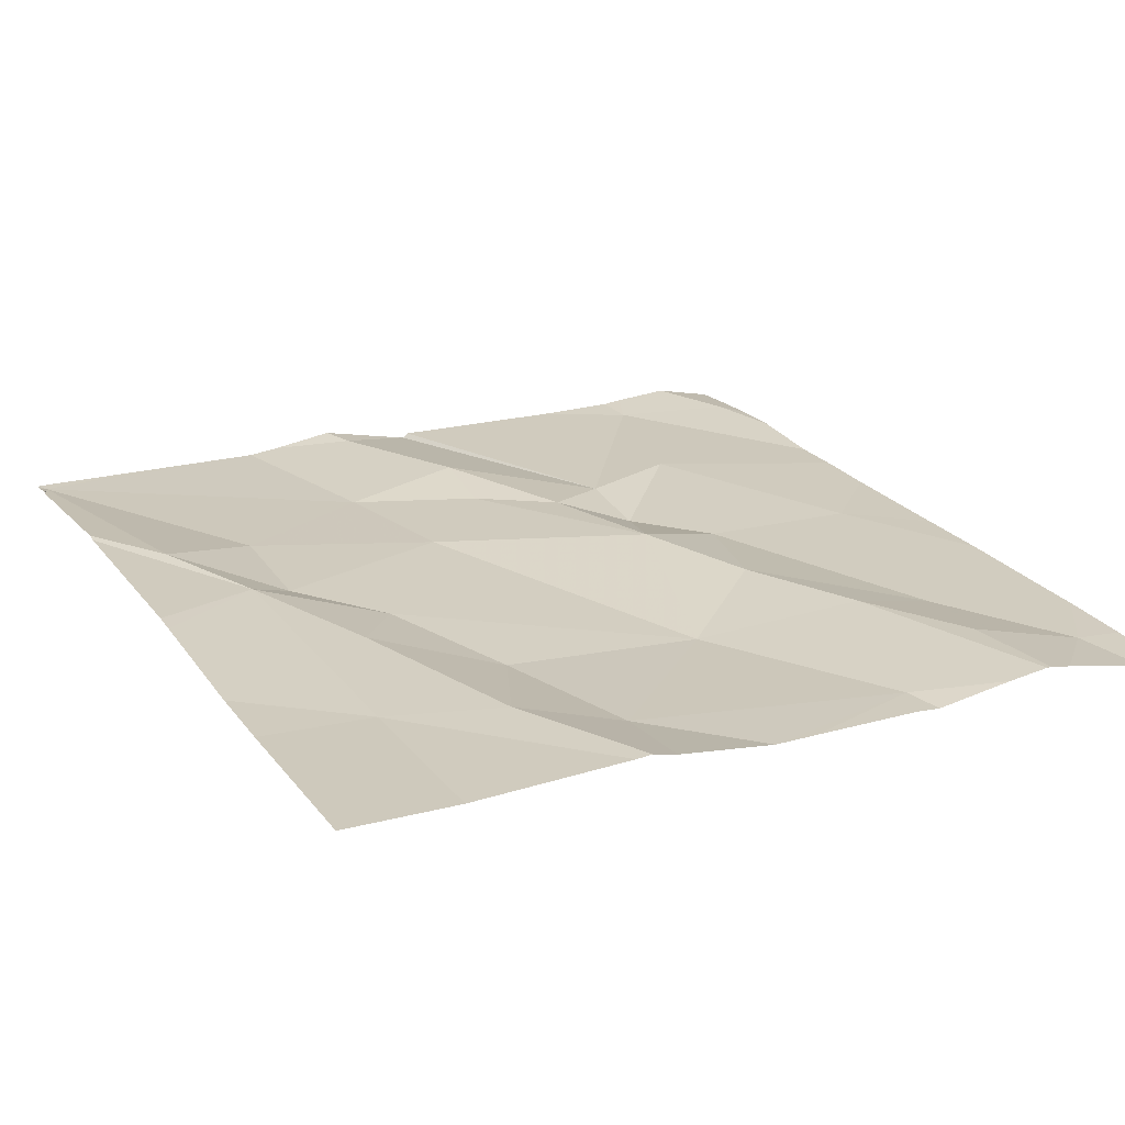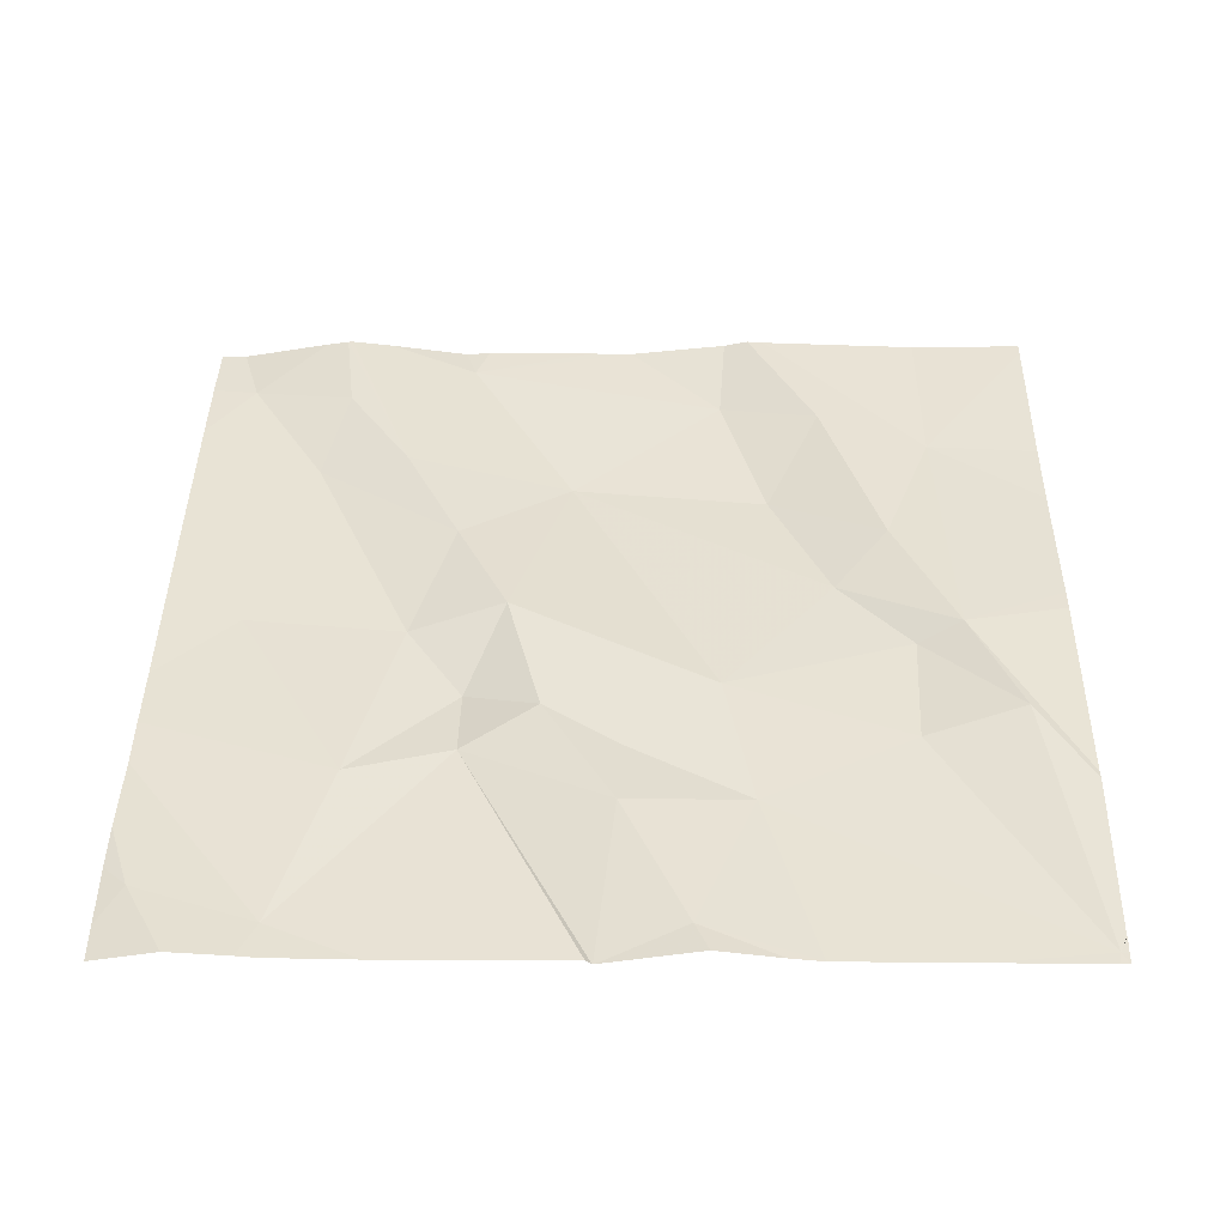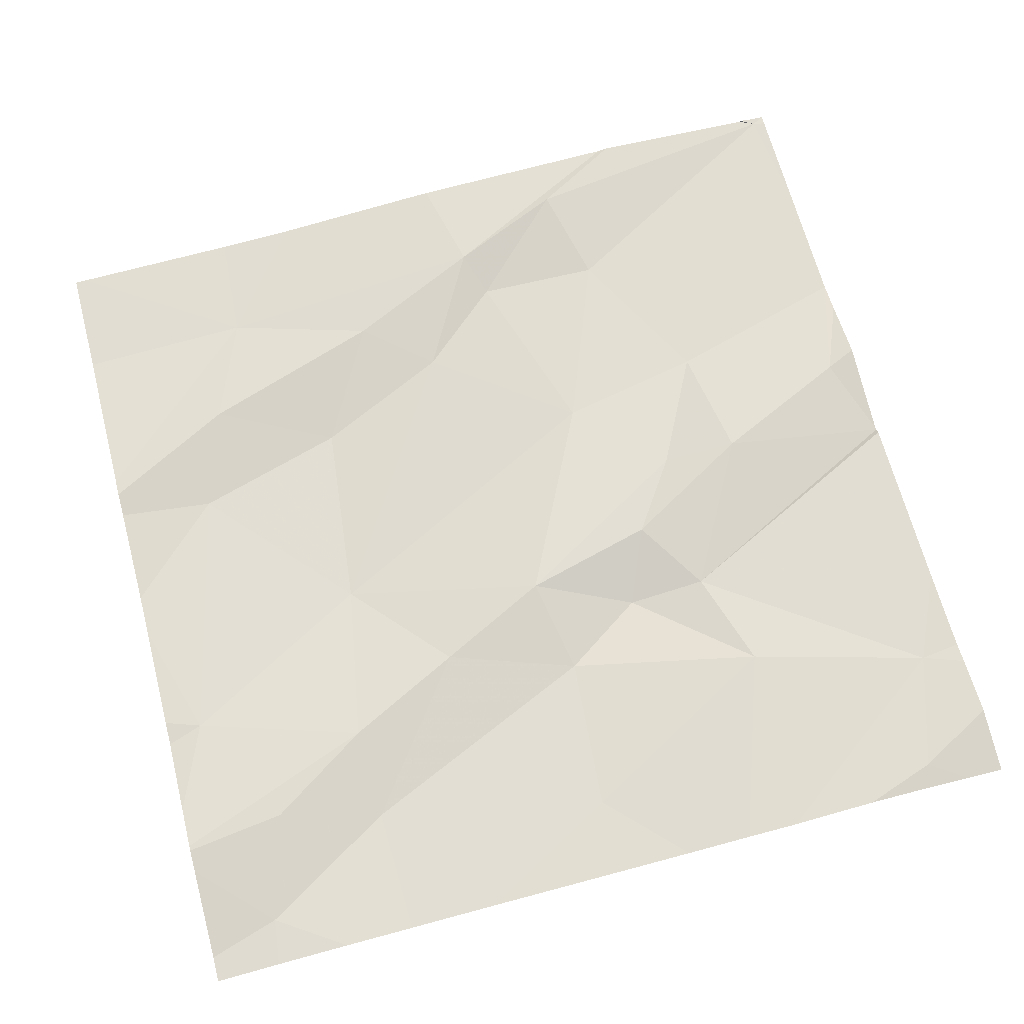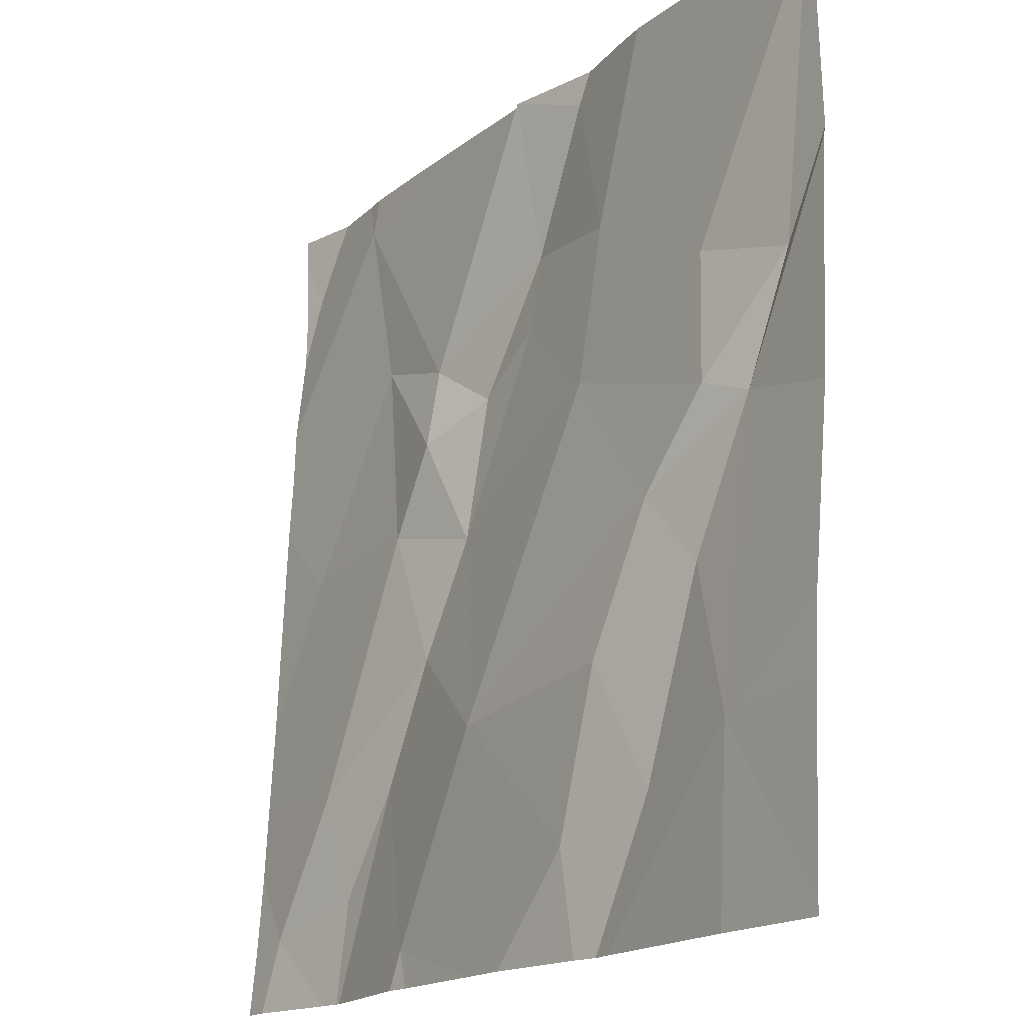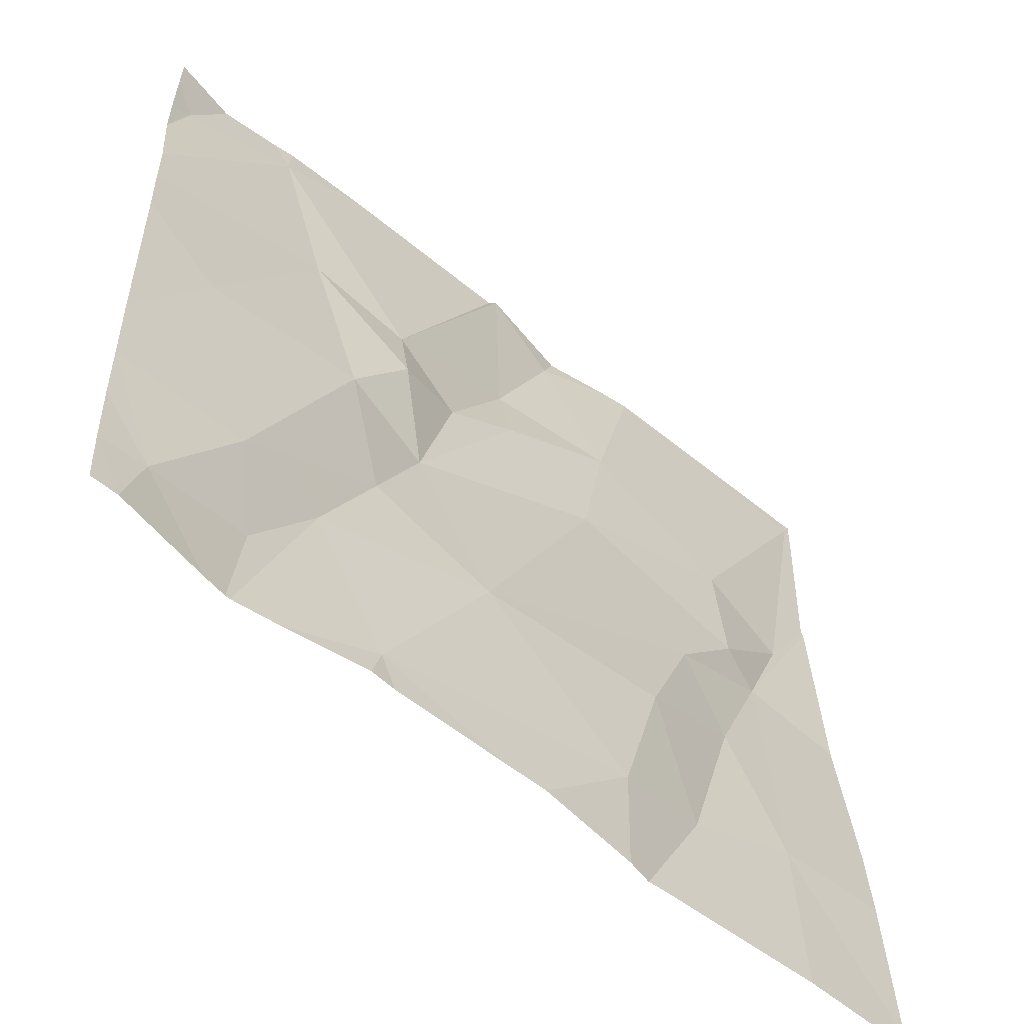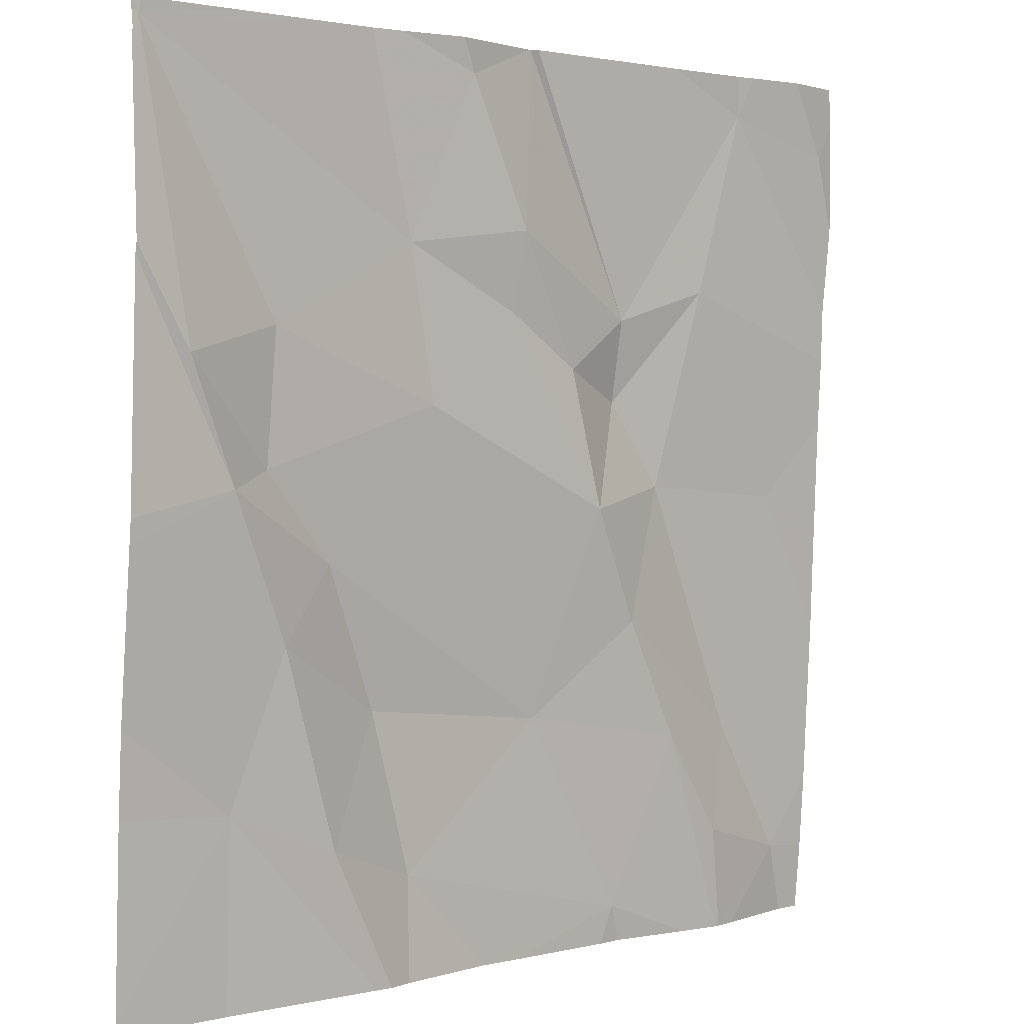
<metadata>
{"format":"obj","ext":"obj","renderer":"f3d","projection":"perspective","resolution":1024,"background":"white","views":[{"elev":20.6,"azim":-27.7,"up":"+Z"},{"elev":44.0,"azim":-179.2,"up":"+Z"},{"elev":65.6,"azim":75.4,"up":"+Z"},{"elev":-17.3,"azim":-123.6,"up":"+Y"},{"elev":-57.8,"azim":140.0,"up":"+Y"},{"elev":1.9,"azim":-41.2,"up":"+Y"}]}
</metadata>
<code>
v -120.1 269 500.8
v -120.2 269.9 500.9
v -120 269.9 500.9
v -120.6 269.6 500.9
v -120.5 269.7 500.9
v -120.4 269.5 500.9
v -120.4 269.3 500.8
v -120.3 269.1 500.8
v -120.6 269.1 500.8
v -120.2 269 500.8
v -120.5 269 500.8
v -120.1 269.1 500.8
v -120.2 269.3 500.8
v -120.2 269.1 500.8
v -120.3 269.5 500.8
v -120.3 269.6 500.8
v -120.2 269.7 500.9
v -120.1 269.5 500.8
v -120.5 270 500.9
v -120.3 269.3 500.8
v -120.3 269.4 500.9
v -120.7 269 500.8
v -120.2 269 500.8
v -120.5 269 500.8
v -120.7 269.5 500.8
v -120.3 269.7 500.9
v -120.5 269.8 500.9
v -120.7 269.3 500.8
v -120.7 269.2 500.8
v -120.5 270 500.9
v -120.6 270 500.9
v -120.6 269.9 500.9
v -120.6 269.8 500.9
v -120.8 269.2 500.8
v -120.8 269.4 500.9
v -120.8 269.6 500.9
v -120.5 270 500.9
v -120.8 270 500.9
v -121 270 500.9
v -120.4 269.7 500.9
v -120.8 269.7 500.9
v -120.9 269.5 500.9
v -120.7 270 500.9
v -120.2 270 500.9
v -120.9 269.7 500.9
v -120 269.2 500.8
v -120 269.1 500.8
v -120 269.7 500.8
v -120 269.9 500.9
v -120 269.8 500.9
v -120 269.7 500.9
v -120 269.3 500.8
v -120 269.3 500.8
v -121 269 500.8
v -121 269.2 500.8
v -121 269.8 500.9
v -121 269.8 500.9
v -121 269.3 500.8
v -120.2 270 500.9
v -121 270 500.9
v -121 269.5 500.9
v -121 269.5 500.9
v -121 270 500.9
v -121 270 500.9
v -120 269.6 500.8
v -120 269.5 500.8
v -120 269.4 500.8
v -120 269.9 500.9
v -120.1 270 500.9
v -120.6 269 500.8
v -120.2 269 500.8
v -120.6 269 500.8
v -120.8 269 500.8
v -120.3 269 500.8
v -120.3 269 500.8
v -120 269 500.8
v -120 269 500.8
v -121 269 500.8
v -121 269 500.8
v -120 269 500.8
v -120.7 270 500.9
v -120.3 270 500.9
v -121 270 500.9
v -120.5 270 500.9
v -121 270 500.9
v -121 270 500.9
v -120.1 270 500.9
v -120 270 500.9
f 15 13 53
f 51 17 48
f 3 2 51
f 72 9 70
f 40 5 6
f 28 29 9
f 33 4 5
f 4 6 5
f 20 7 8
f 4 25 7
f 6 15 16
f 8 9 11
f 7 9 8
f 53 12 46
f 12 14 10
f 13 14 12
f 20 14 13
f 16 15 17
f 15 18 17
f 48 18 65
f 10 20 23
f 71 8 75
f 20 13 21
f 15 21 13
f 18 15 52
f 83 39 38
f 69 68 87
f 26 27 40
f 36 25 4
f 26 17 2
f 39 33 43
f 37 26 30
f 32 27 37
f 35 29 28
f 7 28 9
f 26 16 17
f 29 34 22
f 23 8 71
f 82 2 44
f 6 7 21
f 6 4 7
f 9 29 70
f 42 34 35
f 41 45 36
f 41 4 33
f 81 32 31
f 28 7 25
f 43 32 81
f 27 32 33
f 34 29 35
f 25 36 42
f 6 21 15
f 59 3 69
f 35 28 25
f 26 2 82
f 27 5 40
f 39 41 33
f 42 35 25
f 40 6 16
f 4 41 36
f 31 32 19
f 26 40 16
f 27 33 5
f 19 32 37
f 7 20 21
f 42 36 45
f 70 29 22
f 56 45 57
f 65 18 66
f 73 54 78
f 57 39 60
f 45 41 39
f 58 42 61
f 22 34 73
f 47 12 76
f 30 26 84
f 23 20 8
f 46 12 47
f 54 34 55
f 49 3 50
f 55 34 58
f 56 42 45
f 50 3 51
f 57 45 39
f 48 17 18
f 58 34 42
f 37 27 26
f 1 12 10
f 60 39 64
f 10 14 20
f 51 2 17
f 61 42 62
f 52 15 53
f 62 42 56
f 63 39 85
f 53 13 12
f 64 39 63
f 38 39 43
f 66 18 67
f 67 18 52
f 24 8 11
f 68 3 49
f 11 9 72
f 43 33 32
f 73 34 54
f 74 8 24
f 75 8 74
f 69 3 68
f 76 12 1
f 44 2 59
f 77 47 76
f 59 2 3
f 78 54 79
f 80 47 77
f 84 26 82
f 85 39 83
f 86 63 85
f 87 68 88

</code>
